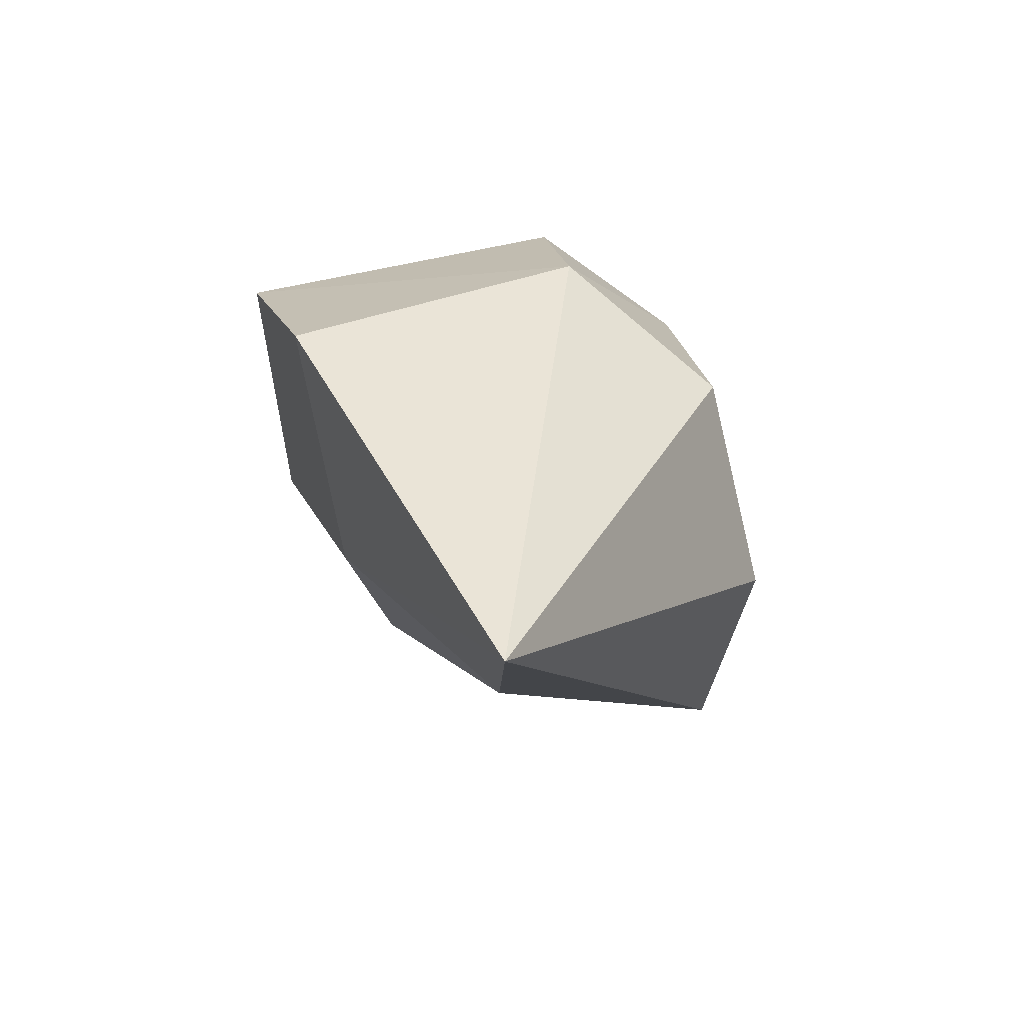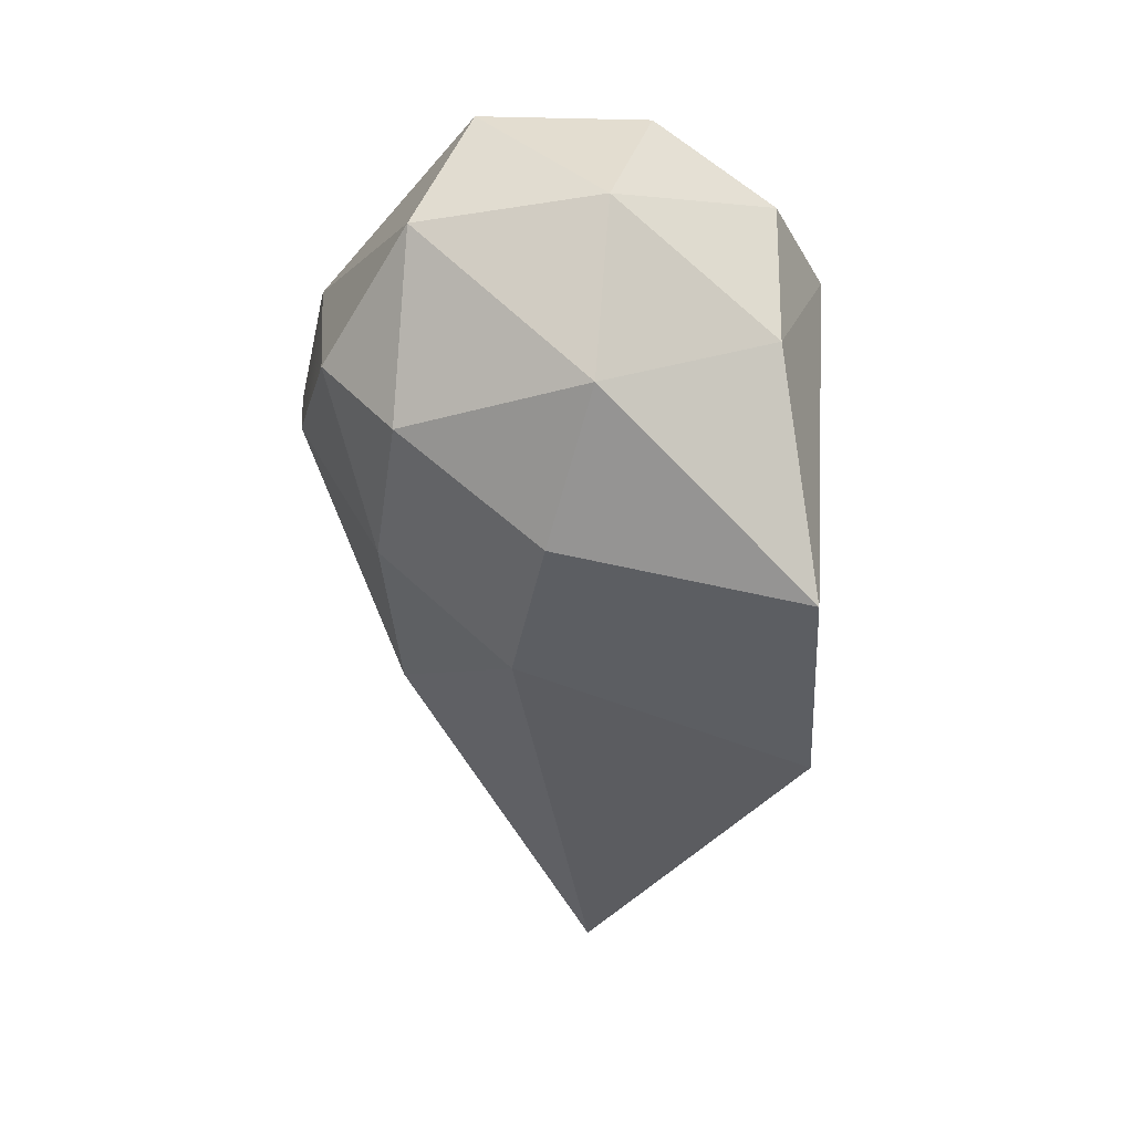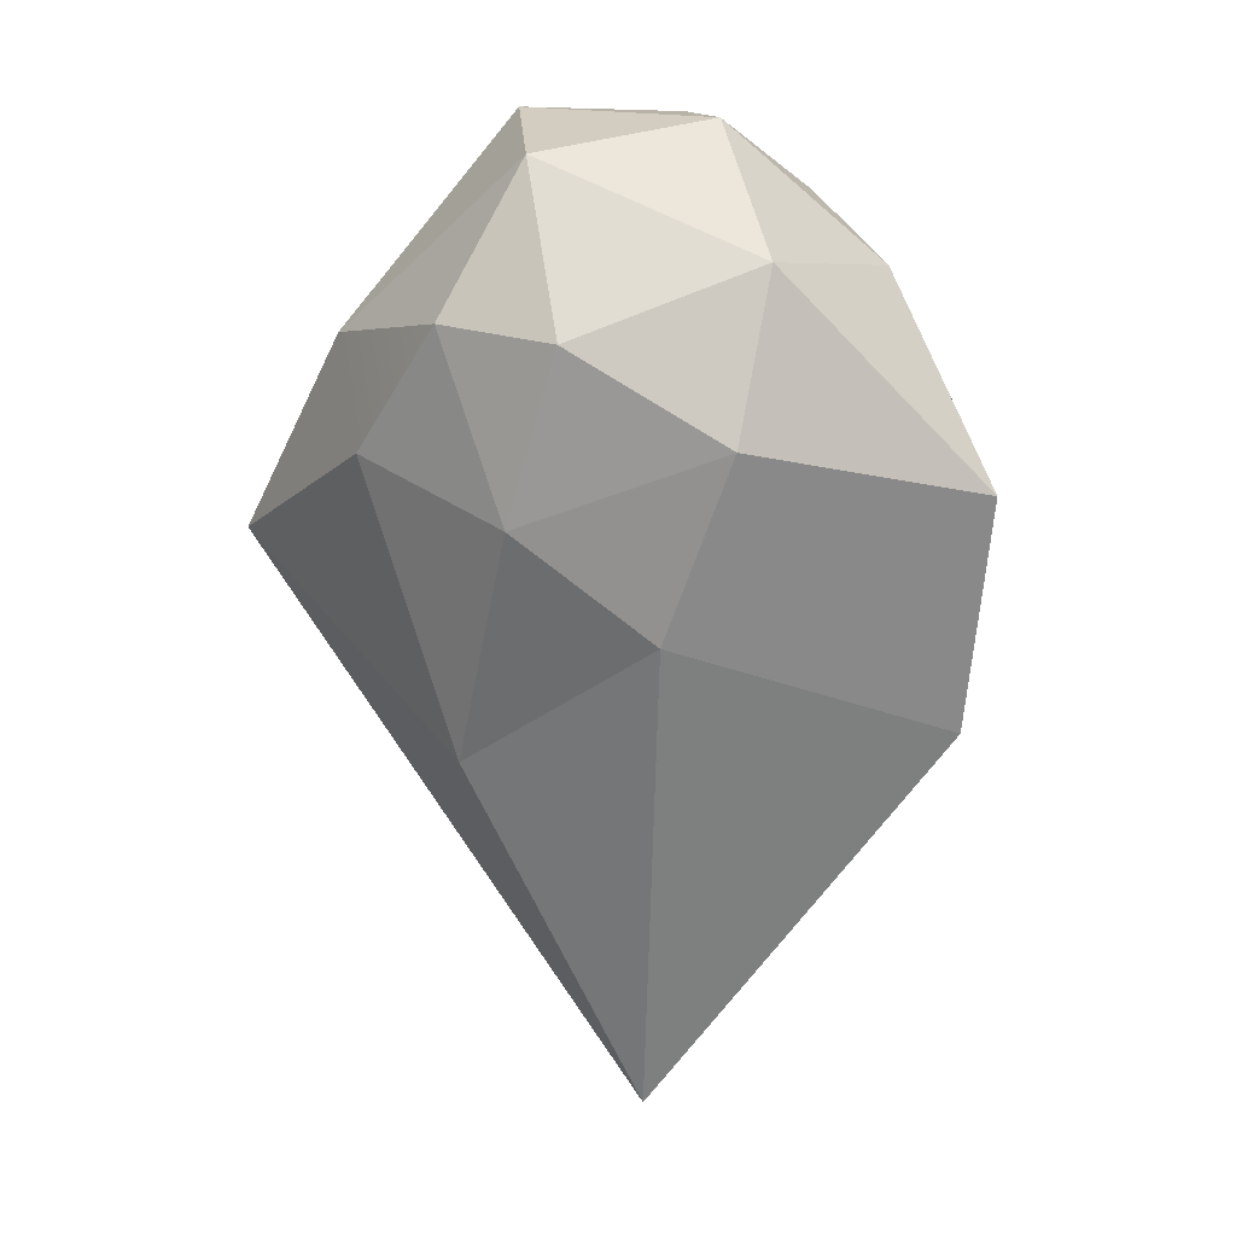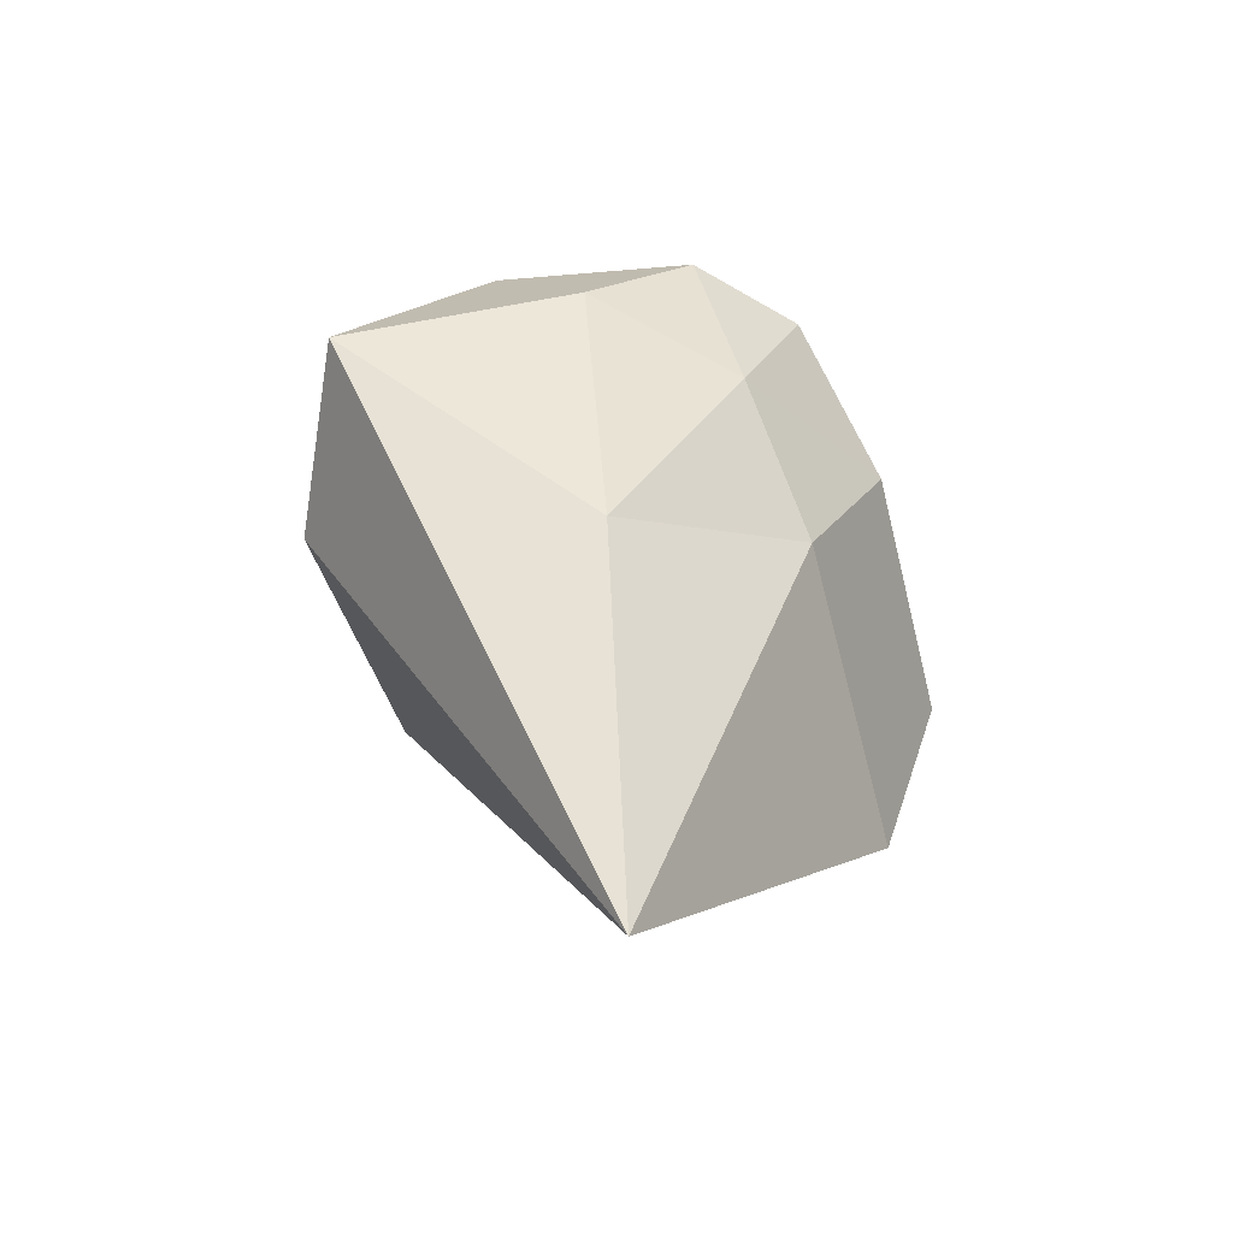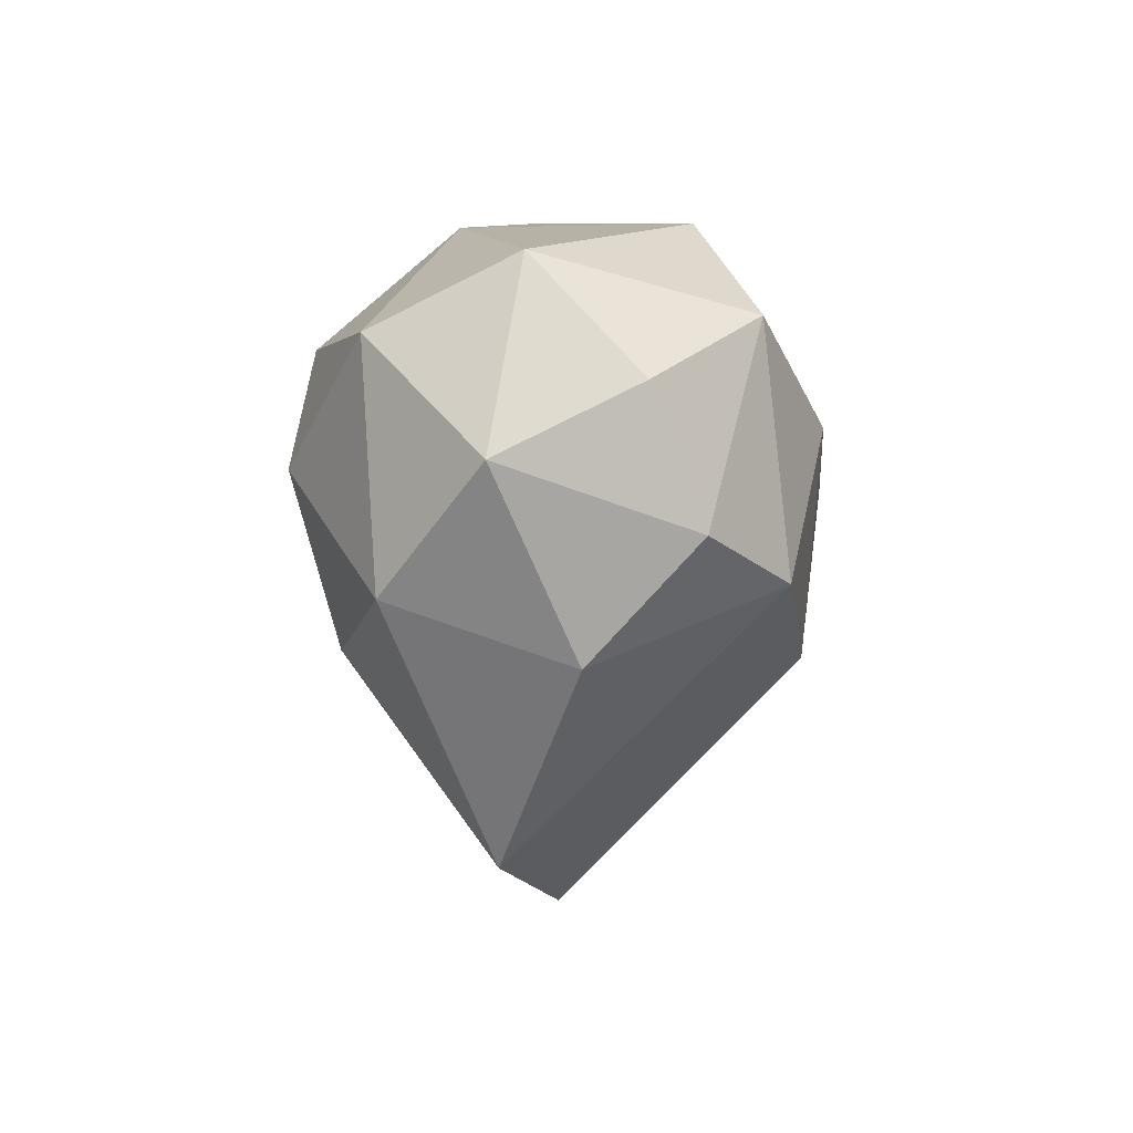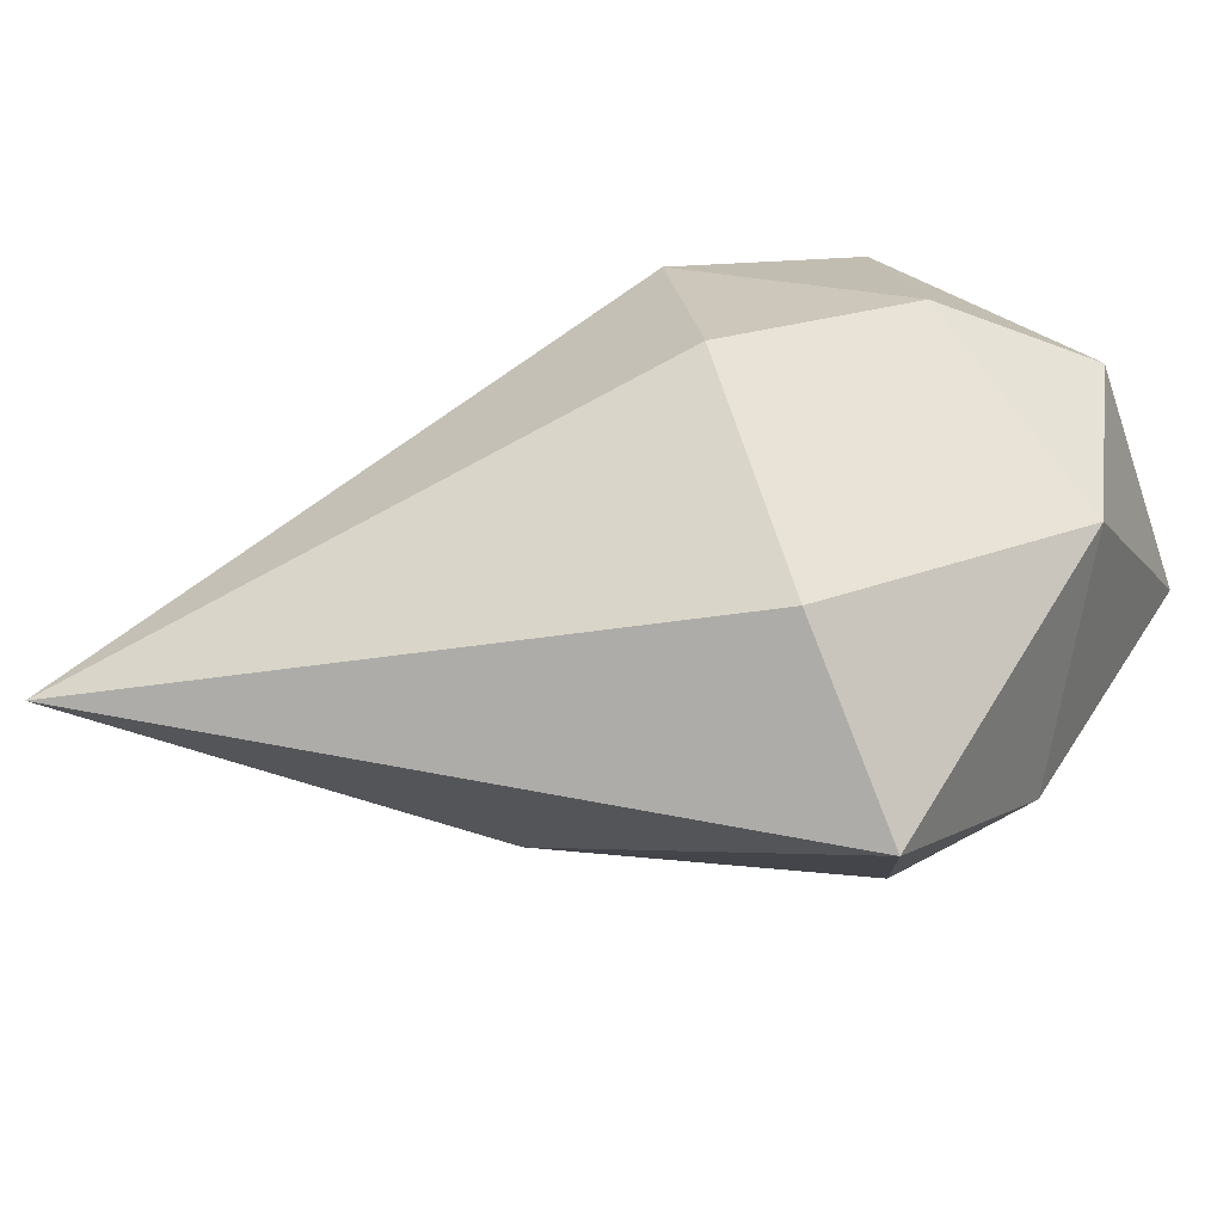
<metadata>
{"format":"obj","ext":"obj","renderer":"f3d","projection":"perspective","resolution":1024,"background":"white","views":[{"elev":-70.0,"azim":-46.6,"up":"+Y"},{"elev":30.4,"azim":-137.4,"up":"+Y"},{"elev":7.6,"azim":-163.4,"up":"+Y"},{"elev":-60.3,"azim":140.9,"up":"+Y"},{"elev":65.1,"azim":-89.9,"up":"+Y"},{"elev":29.8,"azim":68.0,"up":"+Z"}]}
</metadata>
<code>
g Rock
v 0.002672 0.006707 -0.0008572
v 0.006138 0.002509 0.003563
v 0.001935 0.004798 0.005142
v 0.002672 0.006707 -0.0008572
v 0.007035 0.0008859 -0.002751
v 0.006138 0.002509 0.003563
v 0.002672 0.006707 -0.0008572
v 0.001117 0.005324 -0.004945
v 0.007035 0.0008859 -0.002751
v 0.0009101 0.0006936 0.007004
v 0.001935 0.004798 0.005142
v 0.006138 0.002509 0.003563
v 0.006138 0.002509 0.003563
v 0.01068 -0.004518 -0.0006147
v 0.007921 -0.005615 0.004123
v 0.0009101 0.0006936 0.007004
v 0.006138 0.002509 0.003563
v 0.007921 -0.005615 0.004123
v 0.01068 -0.004518 -0.0006147
v 0.005646 -0.002094 -0.005034
v 0.003535 -0.01021 -0.003433
v 0.001218 -0.00383 -0.006384
v 0.00296 0.00121 -0.006513
v -0.0003868 0.0007497 -0.007139
v 0.01068 -0.004518 -0.0006147
v -0.0003245 -0.02022 0.00051
v 0.007921 -0.005615 0.004123
v 0.001218 -0.00383 -0.006384
v -0.002291 -0.00679 -0.004838
v 0.003535 -0.01021 -0.003433
v 0.00203 -0.005275 0.0075
v 0.007921 -0.005615 0.004123
v -0.0003245 -0.02022 0.00051
v -0.0003245 -0.02022 0.00051
v 0.003535 -0.01021 -0.003433
v -0.002291 -0.00679 -0.004838
v 0.00203 -0.005275 0.0075
v -0.003814 -0.003807 0.006625
v 0.0009101 0.0006936 0.007004
v -0.003814 -0.003807 0.006625
v -0.0003245 -0.02022 0.00051
v -0.009009 -0.00939 -2.704e-05
v -0.002291 -0.00679 -0.004838
v 0.001218 -0.00383 -0.006384
v -0.004457 -0.001825 -0.005795
v -0.009009 -0.00939 -2.704e-05
v -0.01008 -0.00308 -0.00157
v -0.003814 -0.003807 0.006625
v -0.003814 -0.003807 0.006625
v -0.01008 -0.00308 -0.00157
v -0.004111 0.001679 0.005881
v -0.004457 -0.001825 -0.005795
v -0.005007 0.002697 -0.004541
v -0.01008 -0.00308 -0.00157
v -0.004111 0.001679 0.005881
v -0.01008 -0.00308 -0.00157
v -0.006852 0.002613 0.0005758
v -0.003814 -0.003807 0.006625
v -0.004111 0.001679 0.005881
v 0.0009101 0.0006936 0.007004
v -0.006852 0.002613 0.0005758
v -0.005007 0.002697 -0.004541
v -0.002958 0.006301 -0.00174
v -0.004155 0.004626 0.003625
v -0.006852 0.002613 0.0005758
v -0.002958 0.006301 -0.00174
v -0.005007 0.002697 -0.004541
v 0.001117 0.005324 -0.004945
v -0.002958 0.006301 -0.00174
v 0.0009101 0.0006936 0.007004
v -0.004111 0.001679 0.005881
v 0.001935 0.004798 0.005142
v -0.004111 0.001679 0.005881
v -0.004155 0.004626 0.003625
v 0.001935 0.004798 0.005142
v -0.004155 0.004626 0.003625
v -0.0009839 0.00669 0.002175
v 0.001935 0.004798 0.005142
v -0.0009839 0.00669 0.002175
v 0.002672 0.006707 -0.0008572
v 0.001935 0.004798 0.005142
v -0.0003868 0.0007497 -0.007139
v 0.00296 0.00121 -0.006513
v 0.001117 0.005324 -0.004945
v 0.001117 0.005324 -0.004945
v 0.00296 0.00121 -0.006513
v 0.007035 0.0008859 -0.002751
v 0.006138 0.002509 0.003563
v 0.007035 0.0008859 -0.002751
v 0.01068 -0.004518 -0.0006147
v 0.00296 0.00121 -0.006513
v 0.001218 -0.00383 -0.006384
v 0.005646 -0.002094 -0.005034
v 0.0009101 0.0006936 0.007004
v 0.007921 -0.005615 0.004123
v 0.00203 -0.005275 0.0075
v 0.005646 -0.002094 -0.005034
v 0.001218 -0.00383 -0.006384
v 0.003535 -0.01021 -0.003433
v 0.003535 -0.01021 -0.003433
v -0.0003245 -0.02022 0.00051
v 0.01068 -0.004518 -0.0006147
v 0.00203 -0.005275 0.0075
v -0.0003245 -0.02022 0.00051
v -0.003814 -0.003807 0.006625
v -0.0003245 -0.02022 0.00051
v -0.002291 -0.00679 -0.004838
v -0.009009 -0.00939 -2.704e-05
v 0.001218 -0.00383 -0.006384
v -0.0003868 0.0007497 -0.007139
v -0.004457 -0.001825 -0.005795
v -0.01008 -0.00308 -0.00157
v -0.005007 0.002697 -0.004541
v -0.006852 0.002613 0.0005758
v -0.004111 0.001679 0.005881
v -0.006852 0.002613 0.0005758
v -0.004155 0.004626 0.003625
v -0.004457 -0.001825 -0.005795
v -0.0003868 0.0007497 -0.007139
v -0.005007 0.002697 -0.004541
v -0.0003868 0.0007497 -0.007139
v 0.001117 0.005324 -0.004945
v -0.005007 0.002697 -0.004541
v -0.004155 0.004626 0.003625
v -0.002958 0.006301 -0.00174
v -0.0009839 0.00669 0.002175
v -0.0009839 0.00669 0.002175
v -0.002958 0.006301 -0.00174
v 0.002672 0.006707 -0.0008572
v 0.001117 0.005324 -0.004945
v 0.002672 0.006707 -0.0008572
v -0.002958 0.006301 -0.00174
v 0.01068 -0.004518 -0.0006147
v 0.007035 0.0008859 -0.002751
v 0.005646 -0.002094 -0.005034
v 0.00296 0.00121 -0.006513
v -0.01008 -0.00308 -0.00157
v -0.009009 -0.00939 -2.704e-05
v -0.002291 -0.00679 -0.004838
v -0.004457 -0.001825 -0.005795
g Rock_0
f 3 2 1
f 6 5 4
f 9 8 7
f 12 11 10
f 15 14 13
f 18 17 16
f 21 20 19
f 24 23 22
f 27 26 25
f 30 29 28
f 33 32 31
f 36 35 34
f 39 38 37
f 42 41 40
f 45 44 43
f 48 47 46
f 51 50 49
f 54 53 52
f 57 56 55
f 60 59 58
f 63 62 61
f 66 65 64
f 69 68 67
f 72 71 70
f 75 74 73
f 78 77 76
f 81 80 79
f 84 83 82
f 87 86 85
f 90 89 88
f 93 92 91
f 96 95 94
f 99 98 97
f 102 101 100
f 105 104 103
f 108 107 106
f 111 110 109
f 114 113 112
f 117 116 115
f 120 119 118
f 123 122 121
f 126 125 124
f 129 128 127
f 132 131 130
f 135 134 133
f 134 135 136
f 139 138 137
f 140 139 137

</code>
